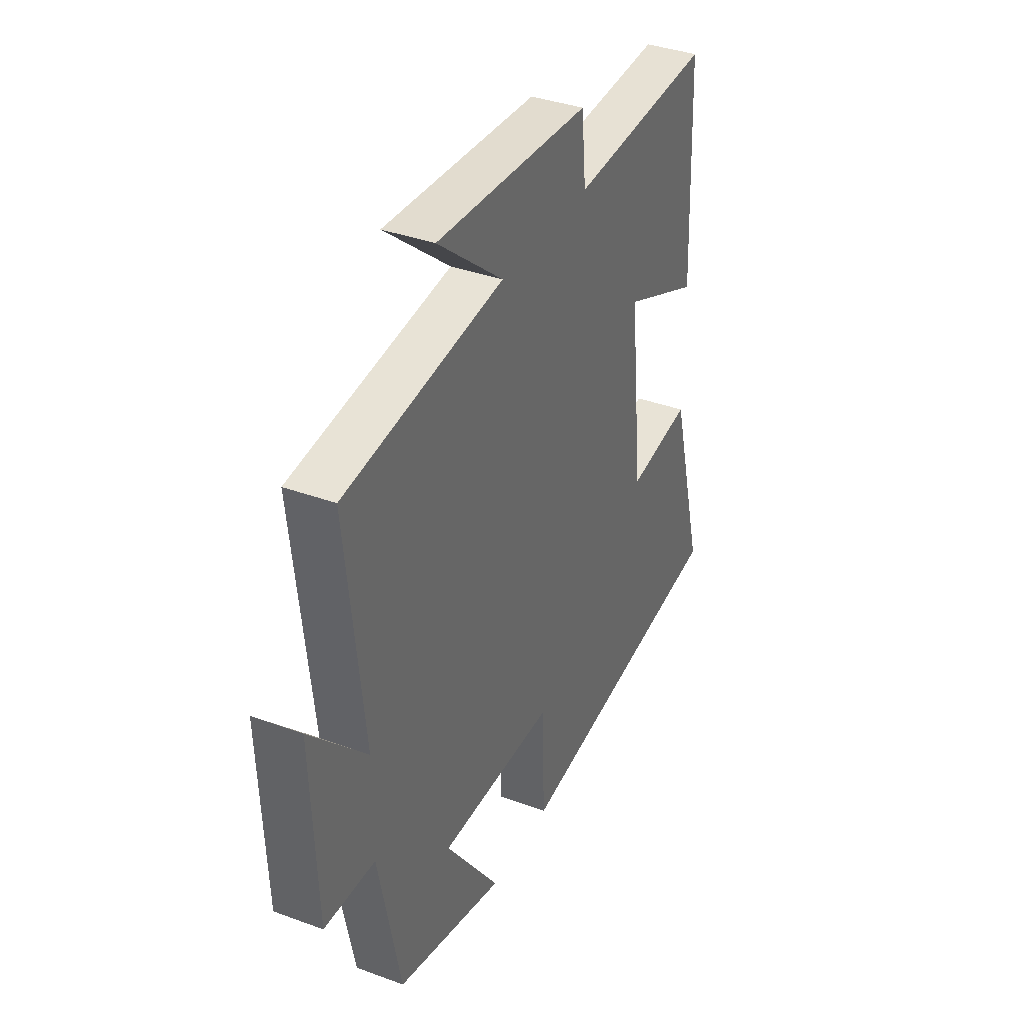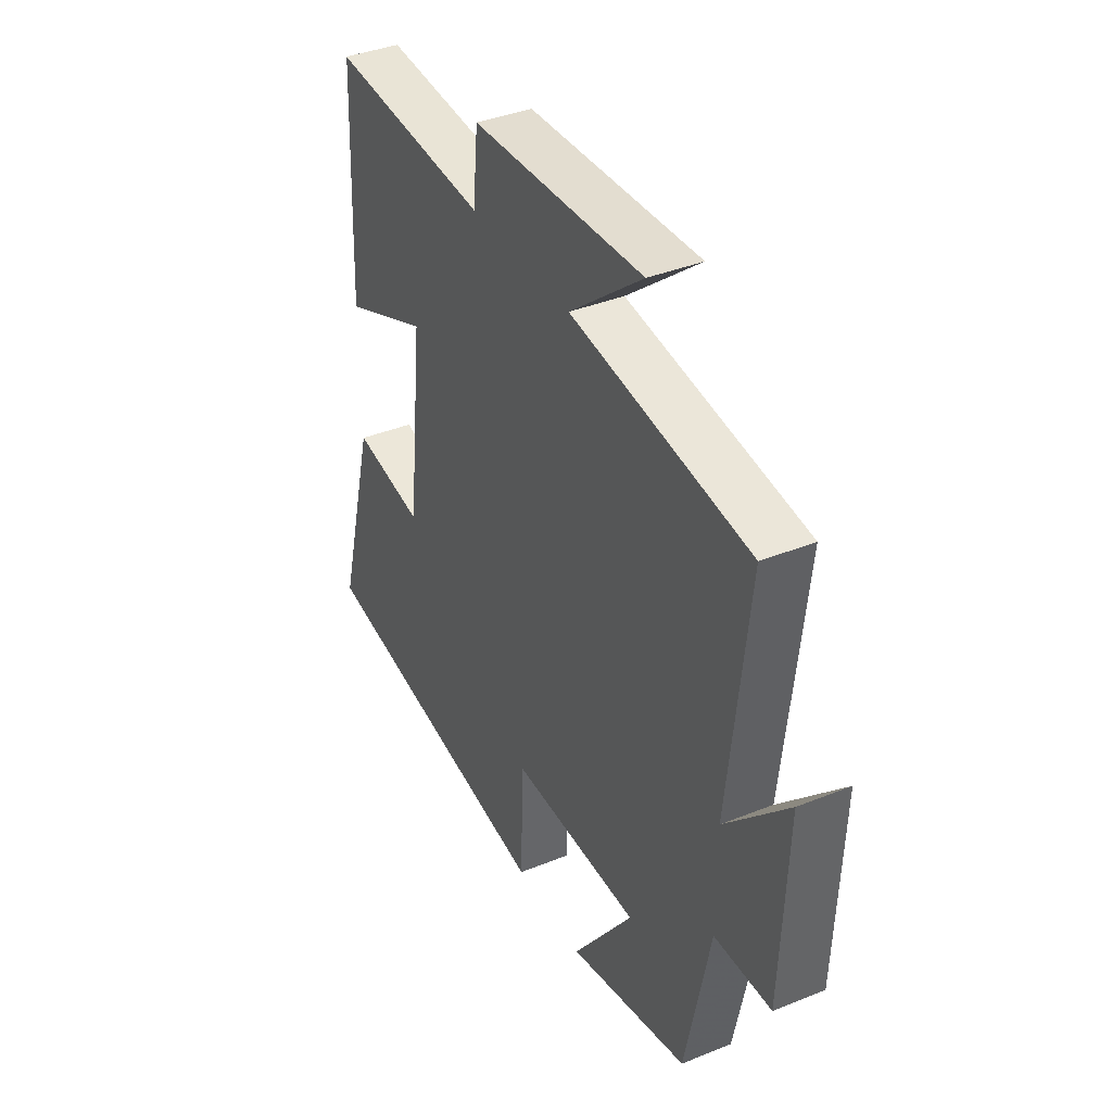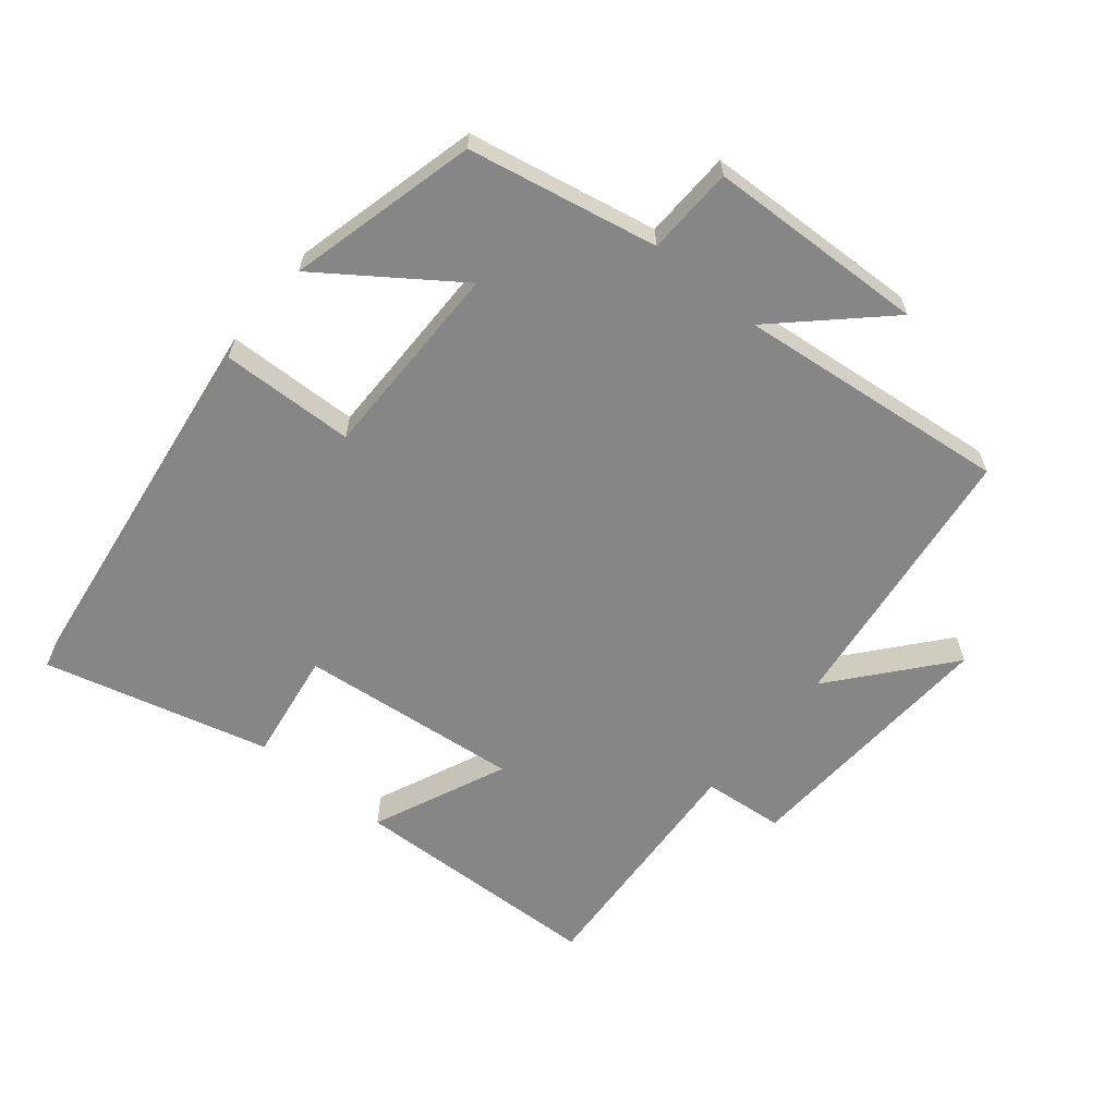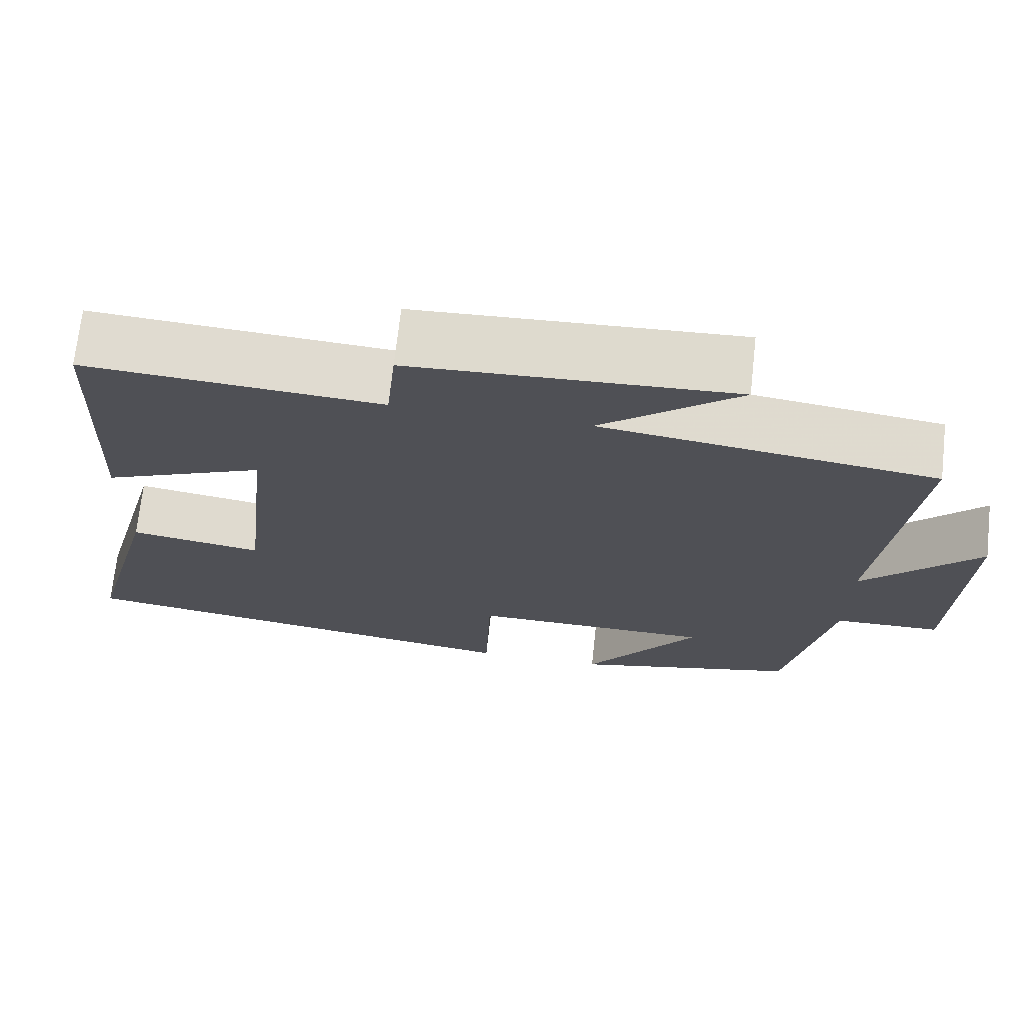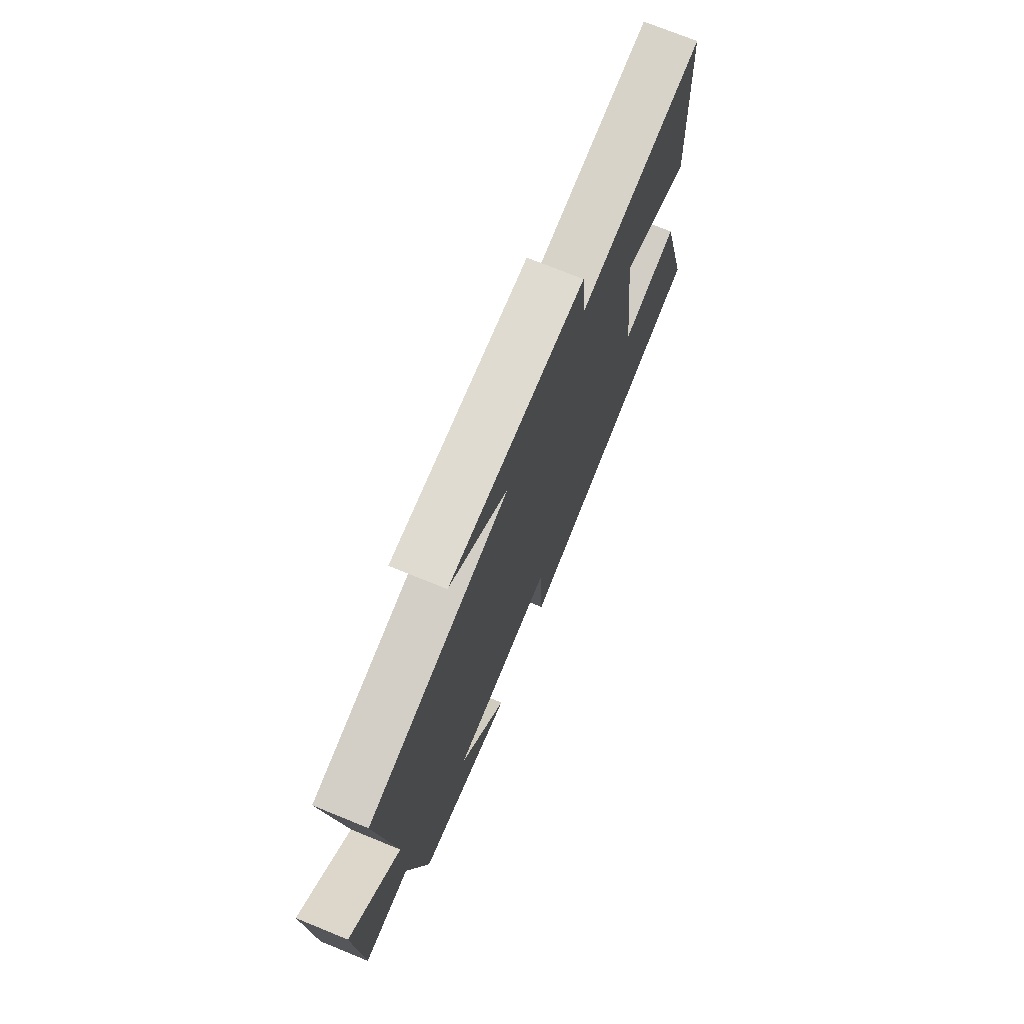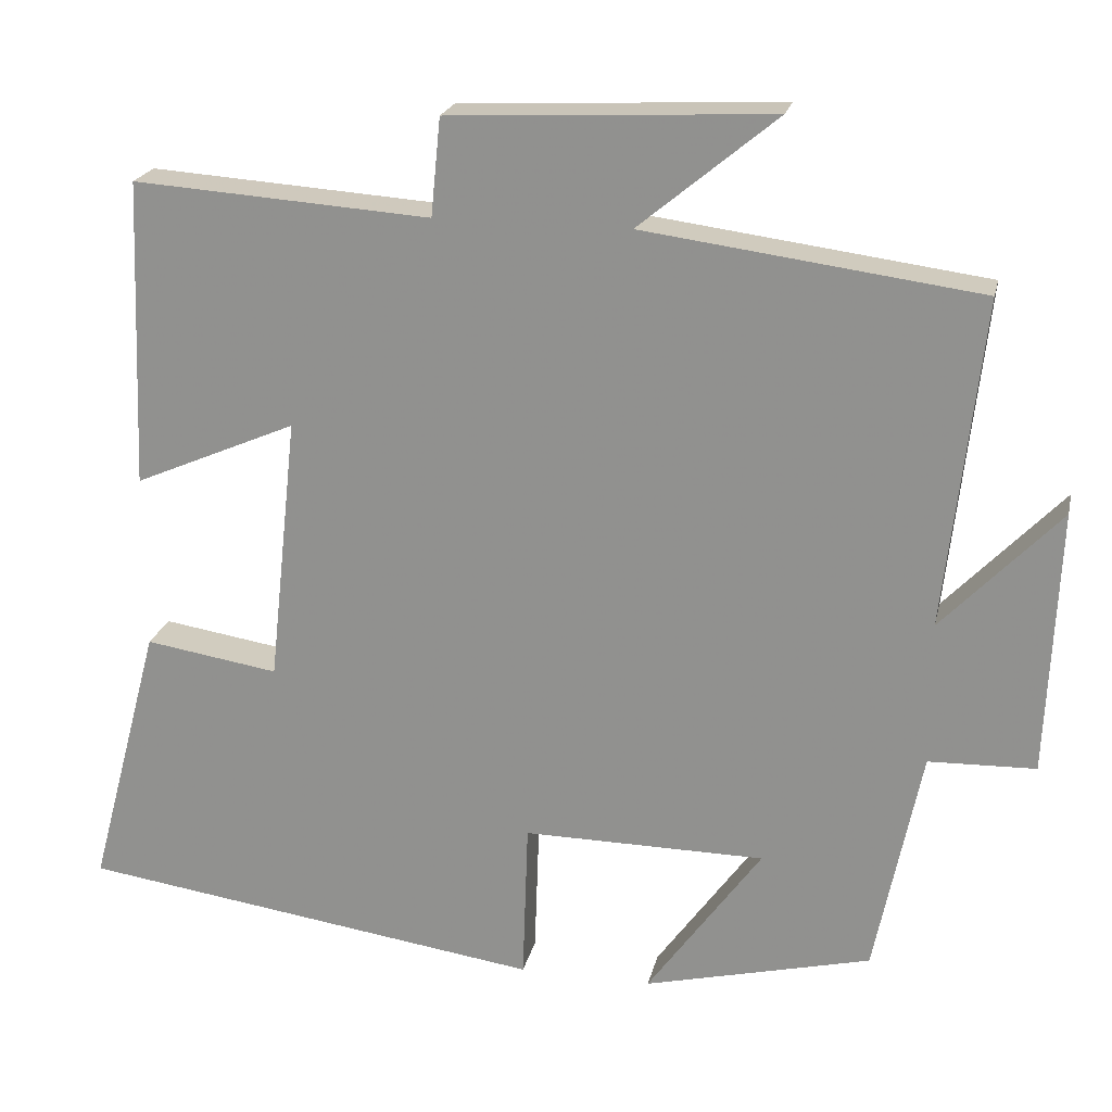
<metadata>
{"format":"obj","ext":"obj","renderer":"f3d","projection":"perspective","resolution":1024,"background":"white","views":[{"elev":36.9,"azim":-64.5,"up":"+Z"},{"elev":38.6,"azim":-117.0,"up":"+Z"},{"elev":-62.2,"azim":-129.7,"up":"+Y"},{"elev":70.4,"azim":-173.7,"up":"+Z"},{"elev":72.8,"azim":-67.8,"up":"+Z"},{"elev":21.4,"azim":-167.5,"up":"+Z"}]}
</metadata>
<code>
v -0.546 0.07 0.445
v -0.128 0.07 0.5
v -0.3 0.07 0.642
v 0.102 0.07 0.622
v 0.114 0.07 0.5
v 0.485 0.07 0.525
v 0.5 0.07 0.141
v 0.297 0.07 0.229
v 0.333 0.07 -0.105
v 0.5 0.07 -0.079
v 0.59 0.07 -0.418
v 0.008 0.07 -0.5
v 0.001 0.07 -0.299
v -0.301 0.07 -0.301
v -0.158 0.07 -0.5
v -0.442 0.07 -0.43
v -0.5 0.07 -0.145
v -0.633 0.07 -0.141
v -0.647 0.07 0.189
v -0.5 0.07 0.035
v -0.546 0 0.445
v -0.128 0 0.5
v -0.3 0 0.642
v 0.102 0 0.622
v 0.114 0 0.5
v 0.485 0 0.525
v 0.5 0 0.141
v 0.297 0 0.229
v 0.333 0 -0.105
v 0.5 0 -0.079
v 0.59 0 -0.418
v 0.008 0 -0.5
v 0.001 0 -0.299
v -0.301 0 -0.301
v -0.158 0 -0.5
v -0.442 0 -0.43
v -0.5 0 -0.145
v -0.633 0 -0.141
v -0.647 0 0.189
v -0.5 0 0.035
f 17 18 19 20
f 16 17 20
f 16 20 1 2
f 14 15 16
f 14 16 2
f 13 14 2
f 11 12 13
f 10 11 13
f 9 10 13
f 8 9 13 2
f 5 6 7 8
f 5 8 2 3
f 3 4 5
f 40 39 38 37
f 40 37 36
f 22 21 40 36
f 36 35 34
f 22 36 34
f 22 34 33
f 33 32 31
f 33 31 30
f 33 30 29
f 22 33 29 28
f 28 27 26 25
f 23 22 28 25
f 25 24 23
f 1 21 22 2
f 2 22 23 3
f 3 23 24 4
f 4 24 25 5
f 5 25 26 6
f 6 26 27 7
f 7 27 28 8
f 8 28 29 9
f 9 29 30 10
f 10 30 31 11
f 11 31 32 12
f 12 32 33 13
f 13 33 34 14
f 14 34 35 15
f 15 35 36 16
f 16 36 37 17
f 17 37 38 18
f 18 38 39 19
f 19 39 40 20
f 20 40 21 1

</code>
